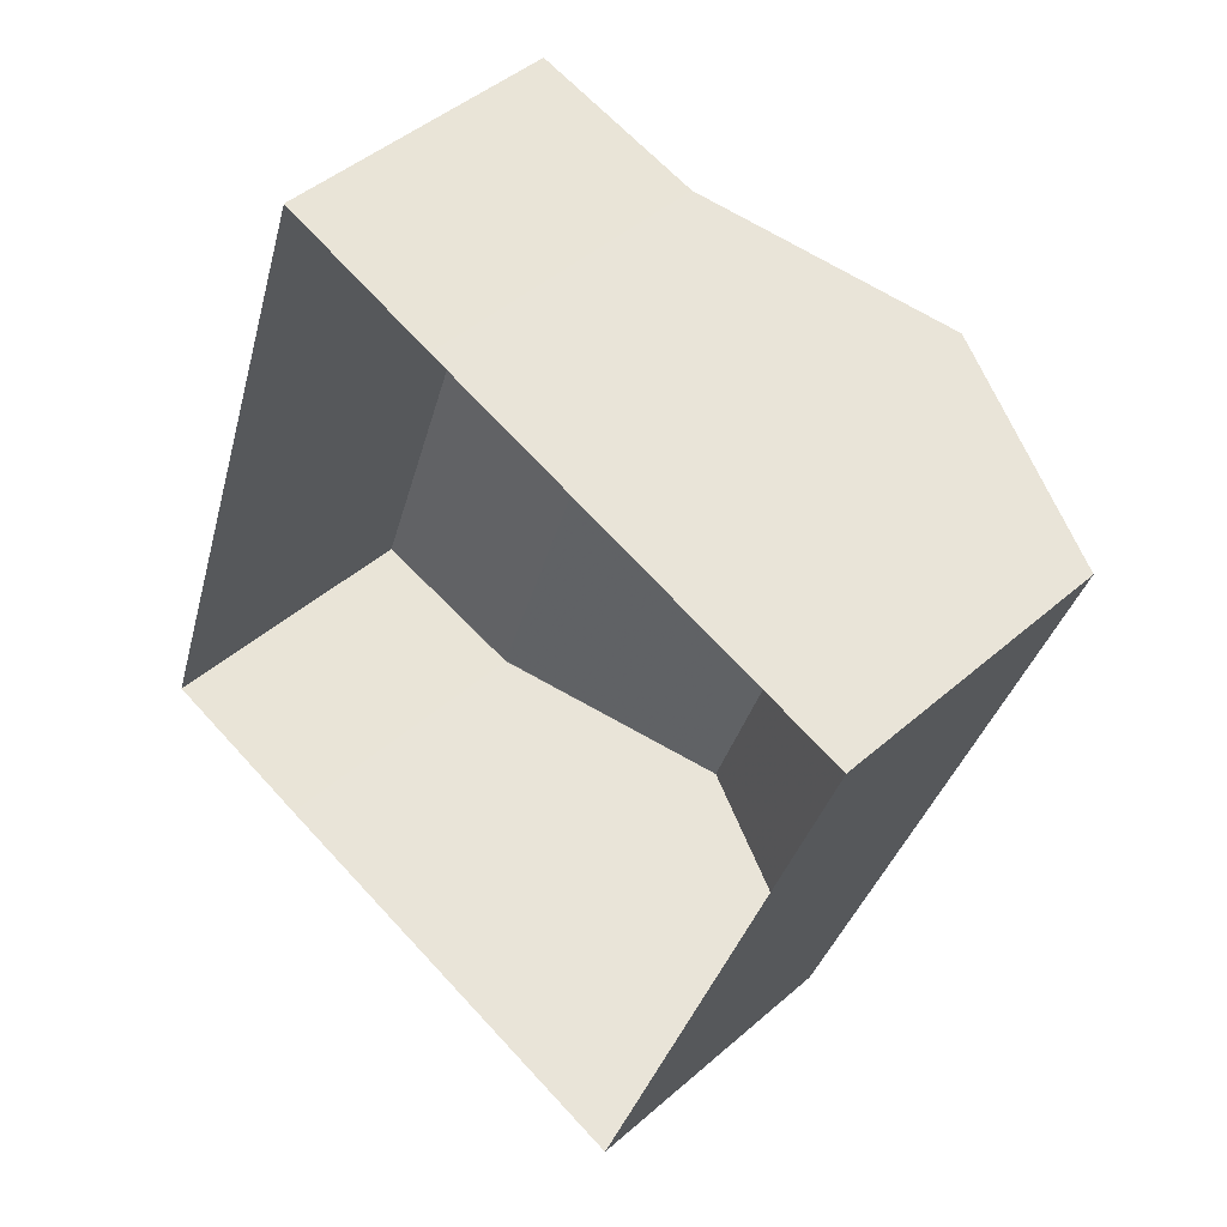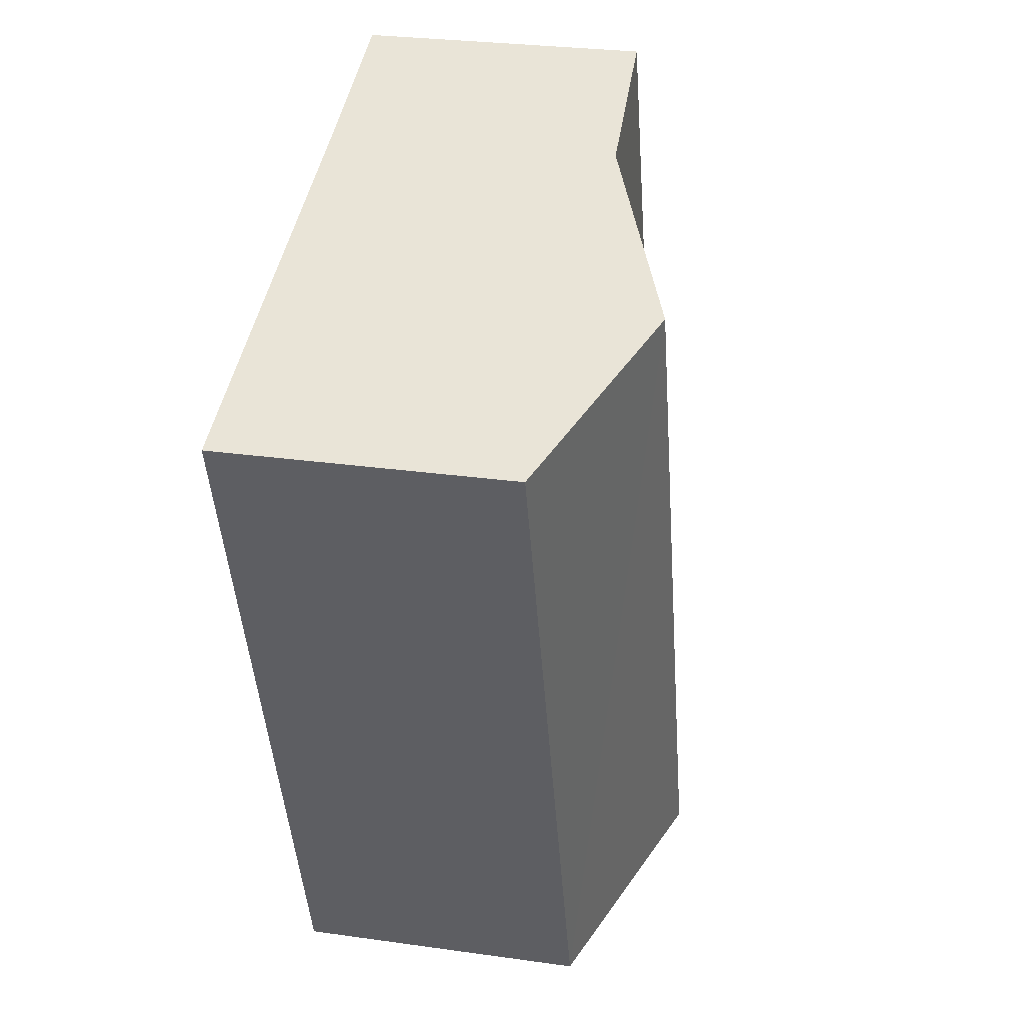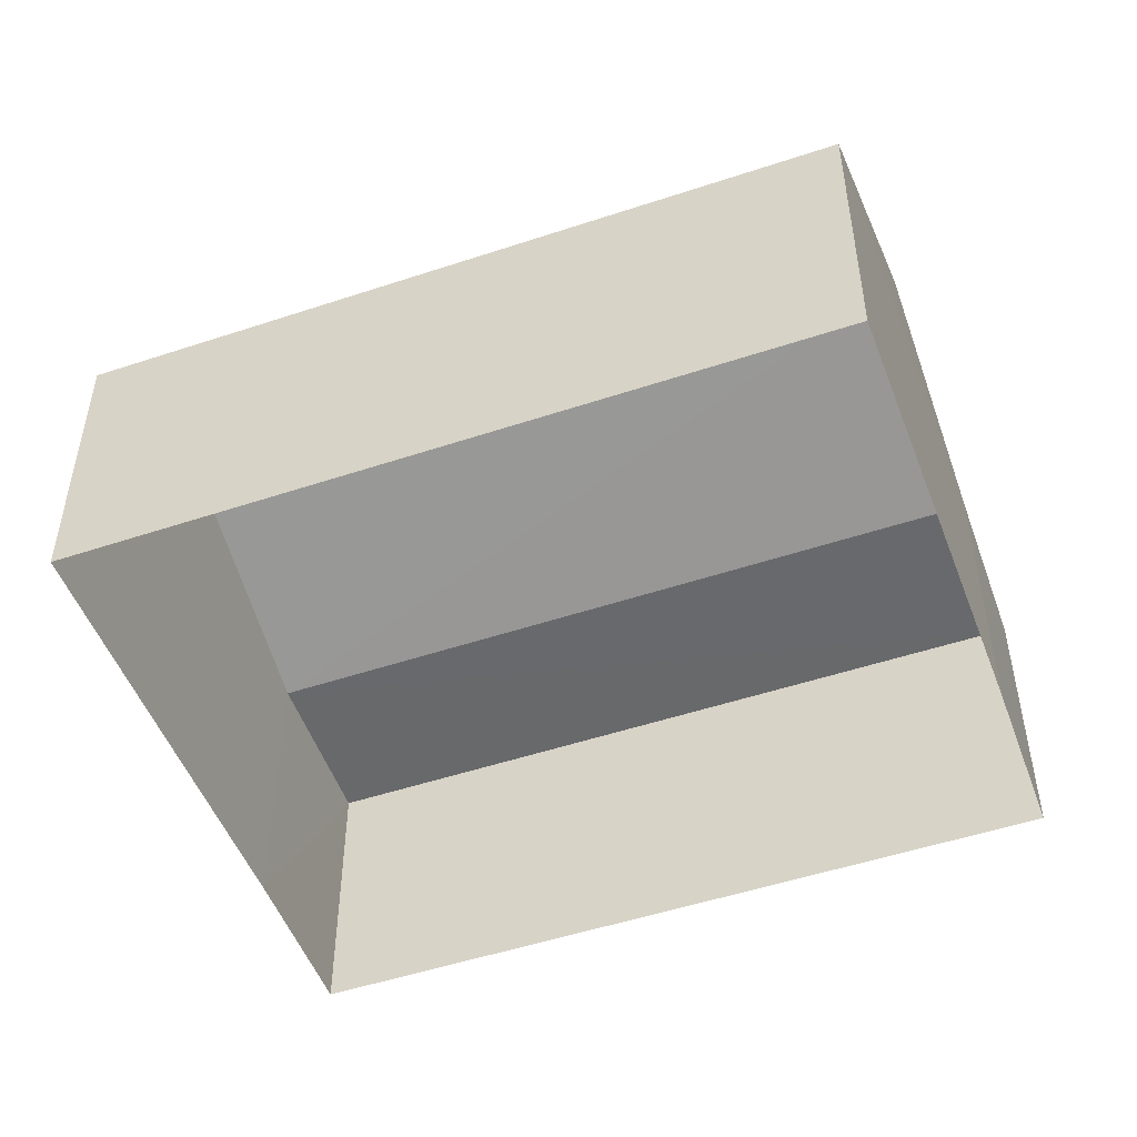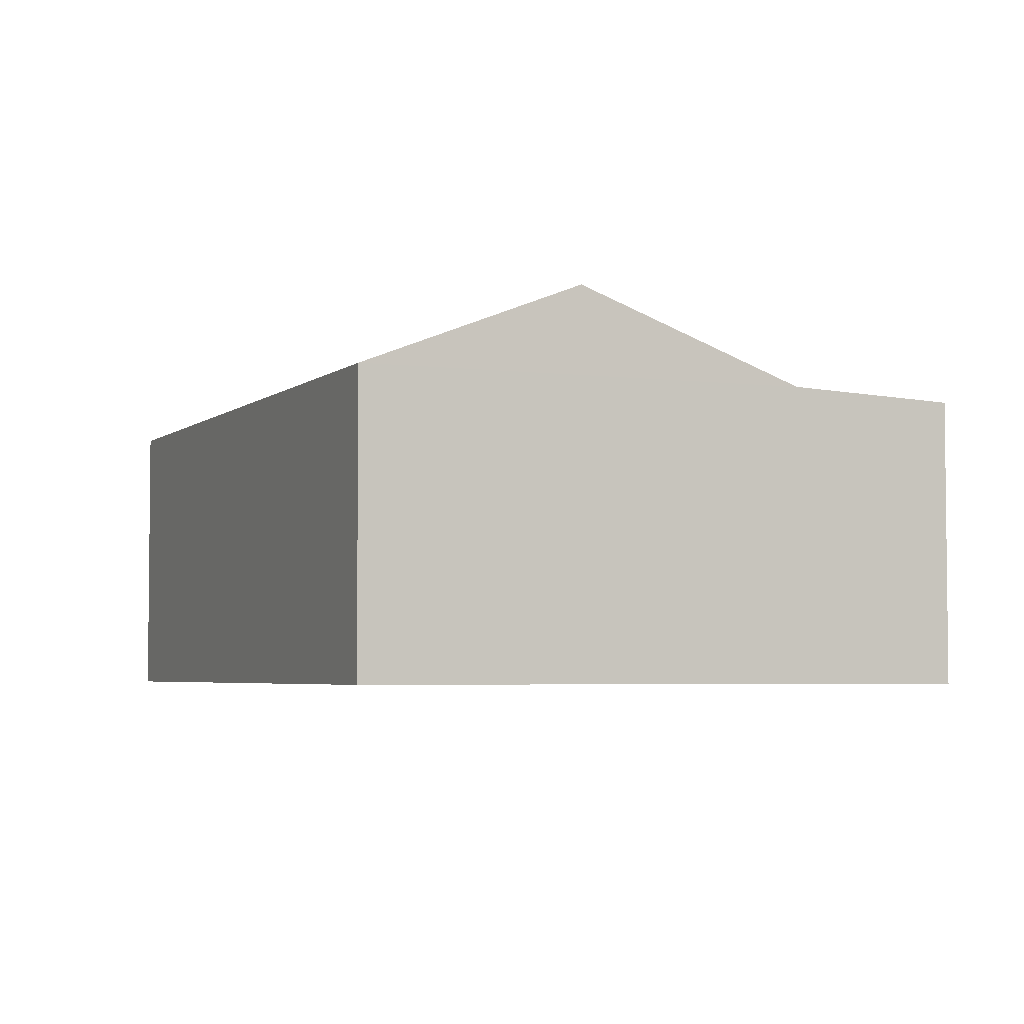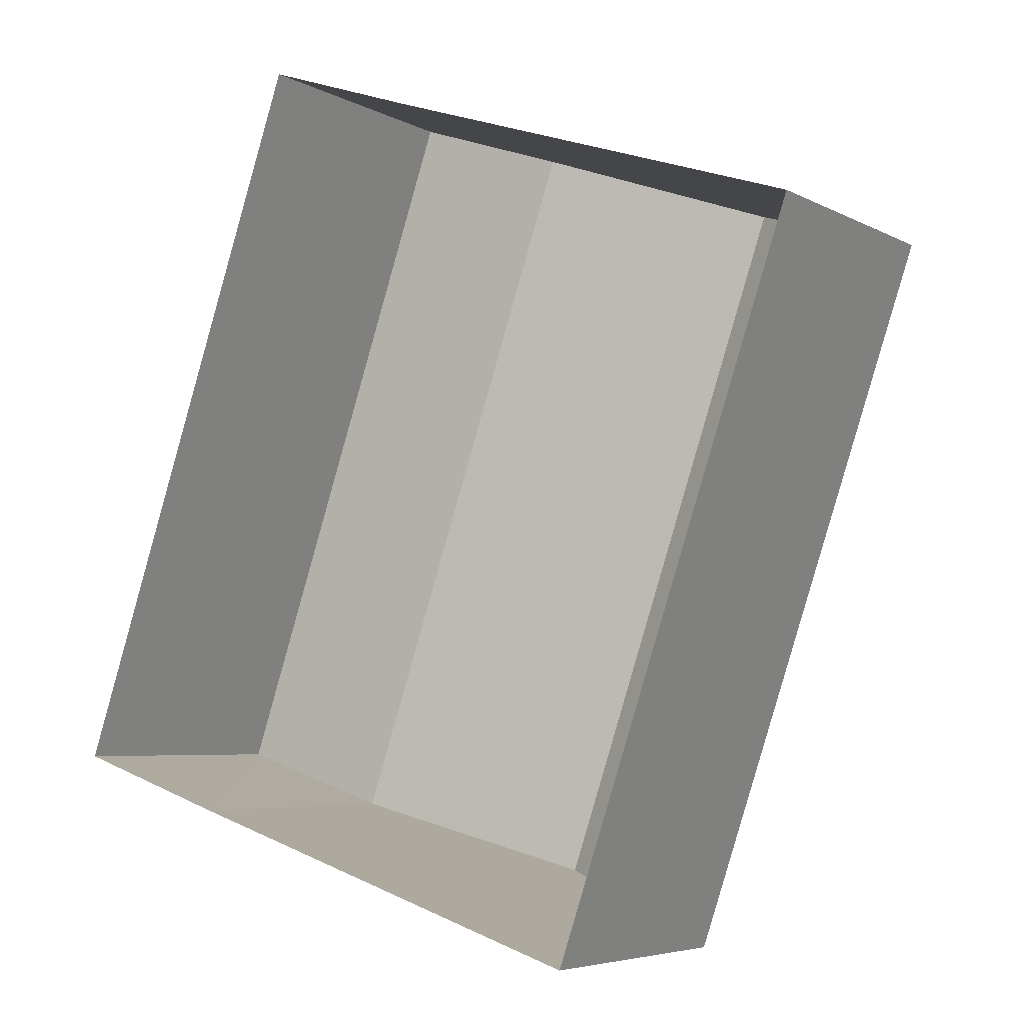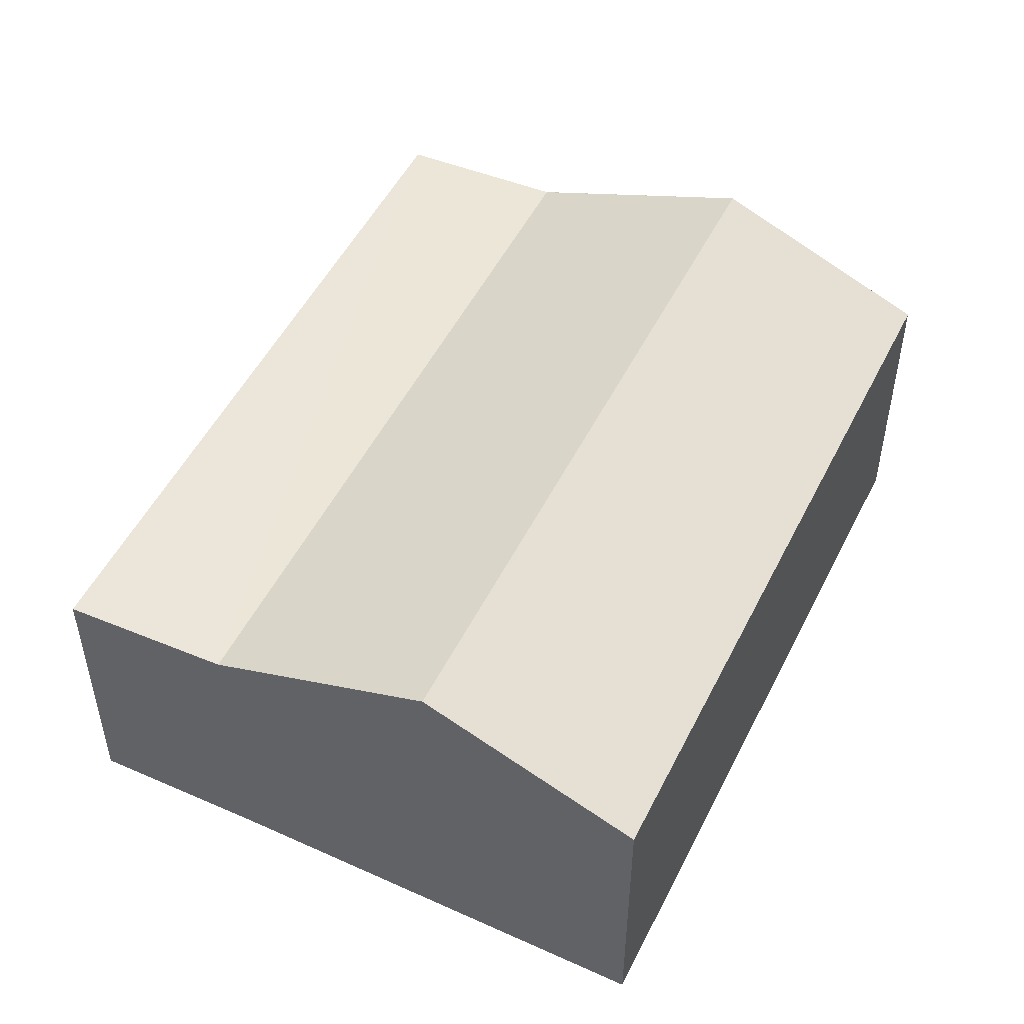
<metadata>
{"format":"obj","ext":"obj","renderer":"f3d","projection":"perspective","resolution":1024,"background":"white","views":[{"elev":44.6,"azim":-135.6,"up":"+Y"},{"elev":28.2,"azim":-77.8,"up":"+Y"},{"elev":-50.4,"azim":-51.1,"up":"+Z"},{"elev":-4.0,"azim":-4.3,"up":"+Z"},{"elev":-5.4,"azim":-147.4,"up":"+Y"},{"elev":50.9,"azim":-135.2,"up":"+Z"}]}
</metadata>
<code>
v -8.917e+04 -1.009e+05 1.583
v -8.917e+04 -1.009e+05 1.579
v -8.917e+04 -1.009e+05 1.582
v -8.916e+04 -1.009e+05 1.581
v -8.918e+04 -1.009e+05 1.58
v -8.917e+04 -1.009e+05 1.578
v -8.917e+04 -1.009e+05 6.558
v -8.917e+04 -1.009e+05 8.032
v -8.917e+04 -1.009e+05 8.029
v -8.918e+04 -1.009e+05 6.555
v -8.917e+04 -1.009e+05 6.556
v -8.917e+04 -1.009e+05 6.556
v -8.917e+04 -1.009e+05 6.554
v -8.917e+04 -1.009e+05 6.424
v -8.917e+04 -1.009e+05 6.553
v -8.916e+04 -1.009e+05 6.427
f 1 2 3
f 3 2 4
f 5 2 1
f 4 2 6
f 7 8 9
f 10 7 9
f 8 11 12
f 13 8 12
f 14 15 16
f 16 12 11
f 16 15 12
f 13 9 8
f 14 6 2
f 15 14 2
f 10 5 1
f 7 10 1
f 16 3 4
f 16 11 3
f 8 7 11
f 14 4 6
f 14 16 4
f 7 1 3
f 11 7 3
f 15 5 10
f 10 13 15
f 2 5 15
f 9 13 10
f 12 15 13

</code>
